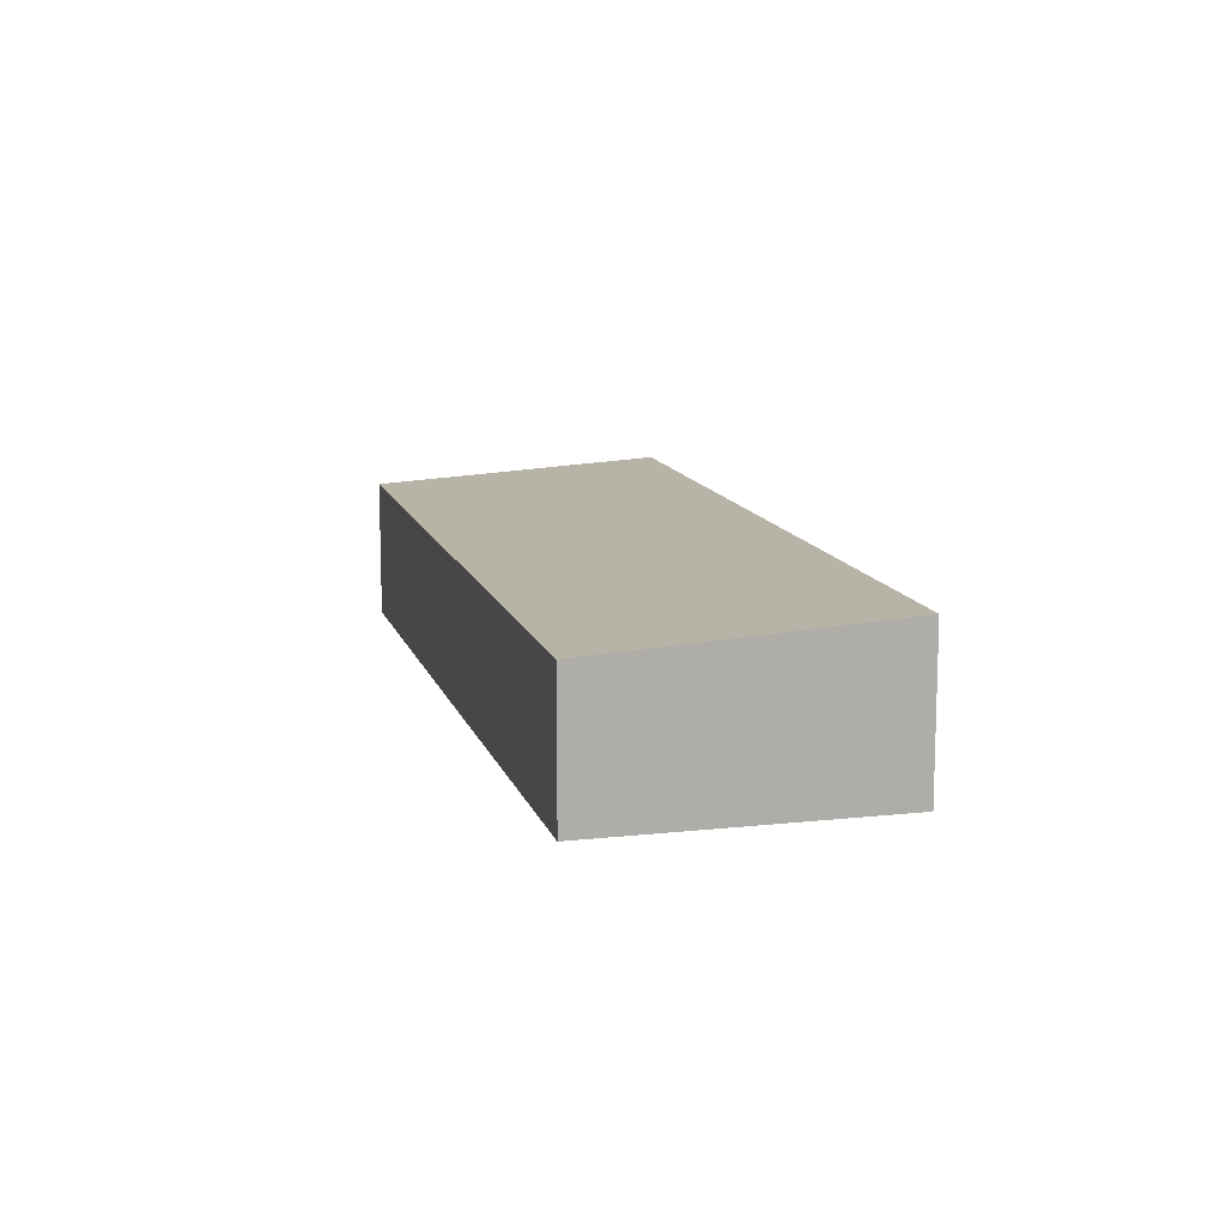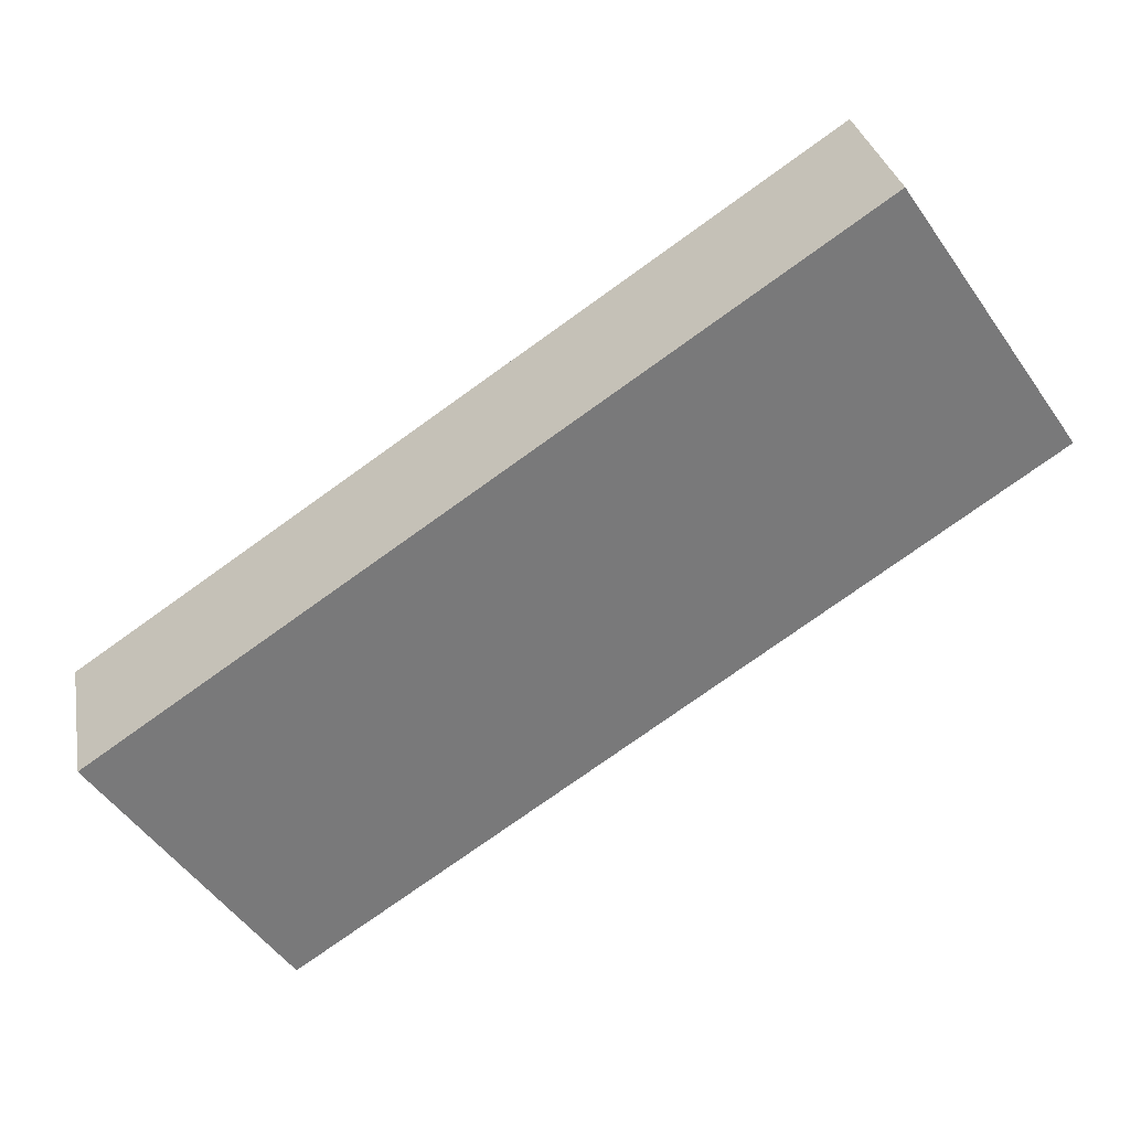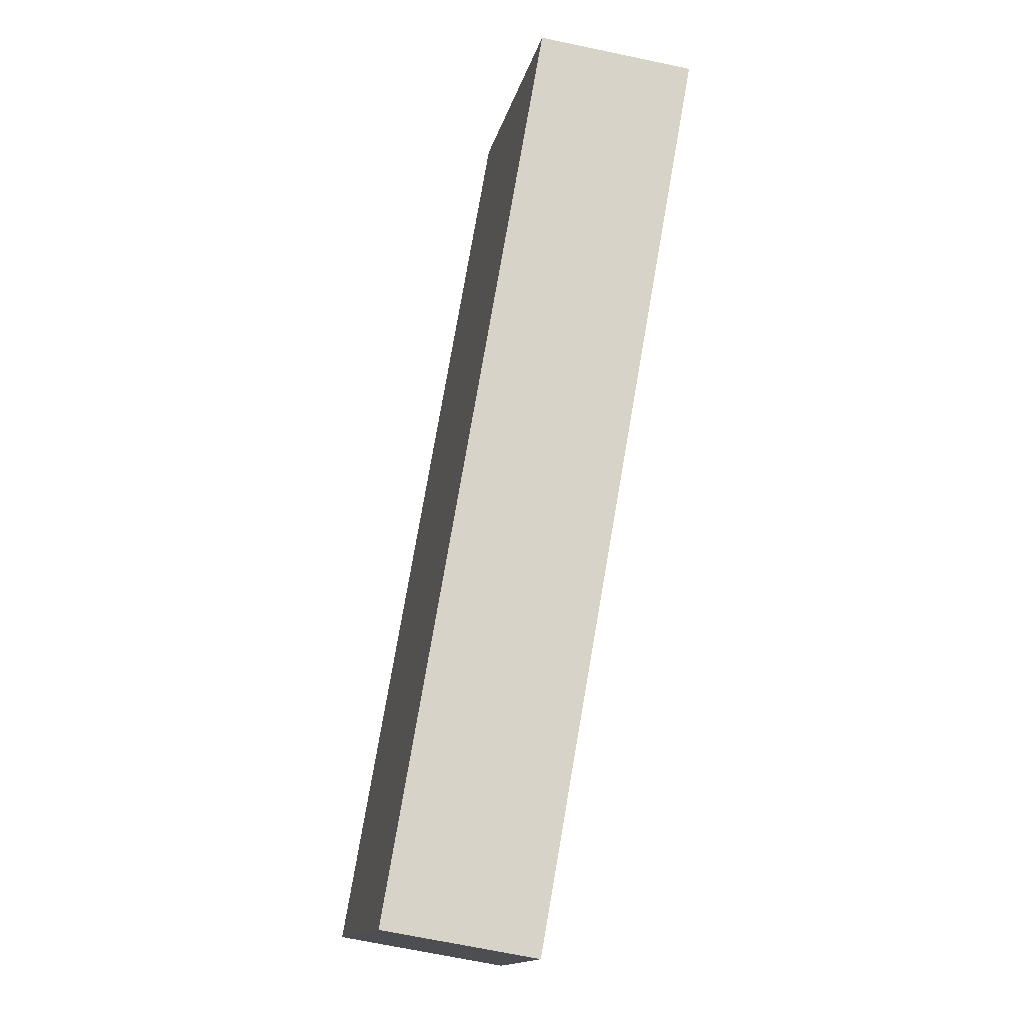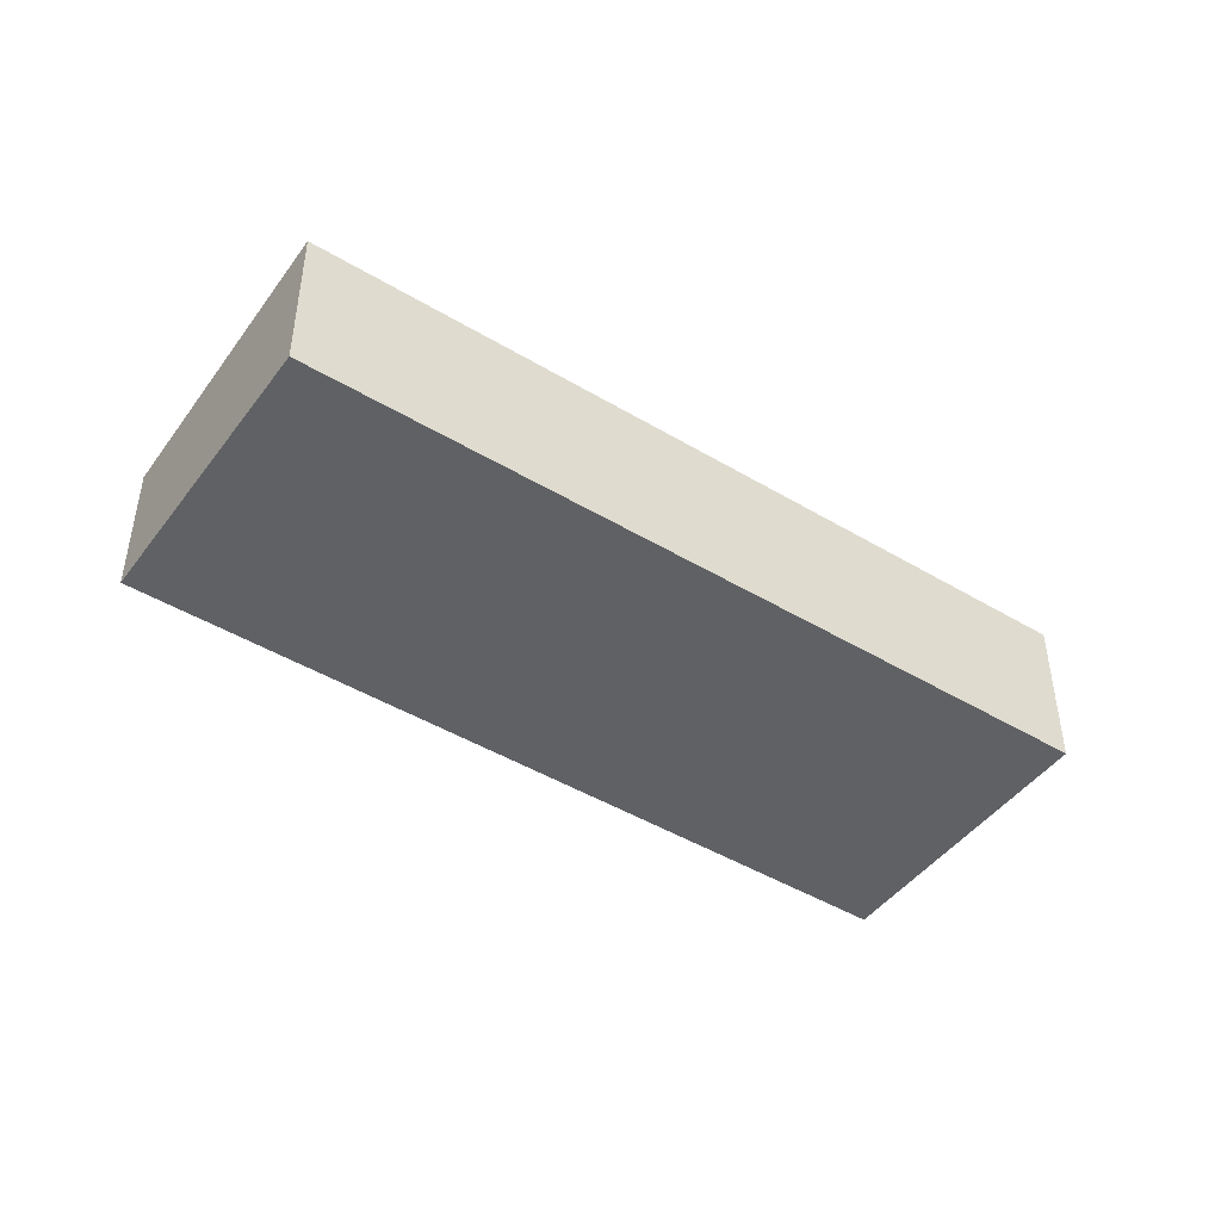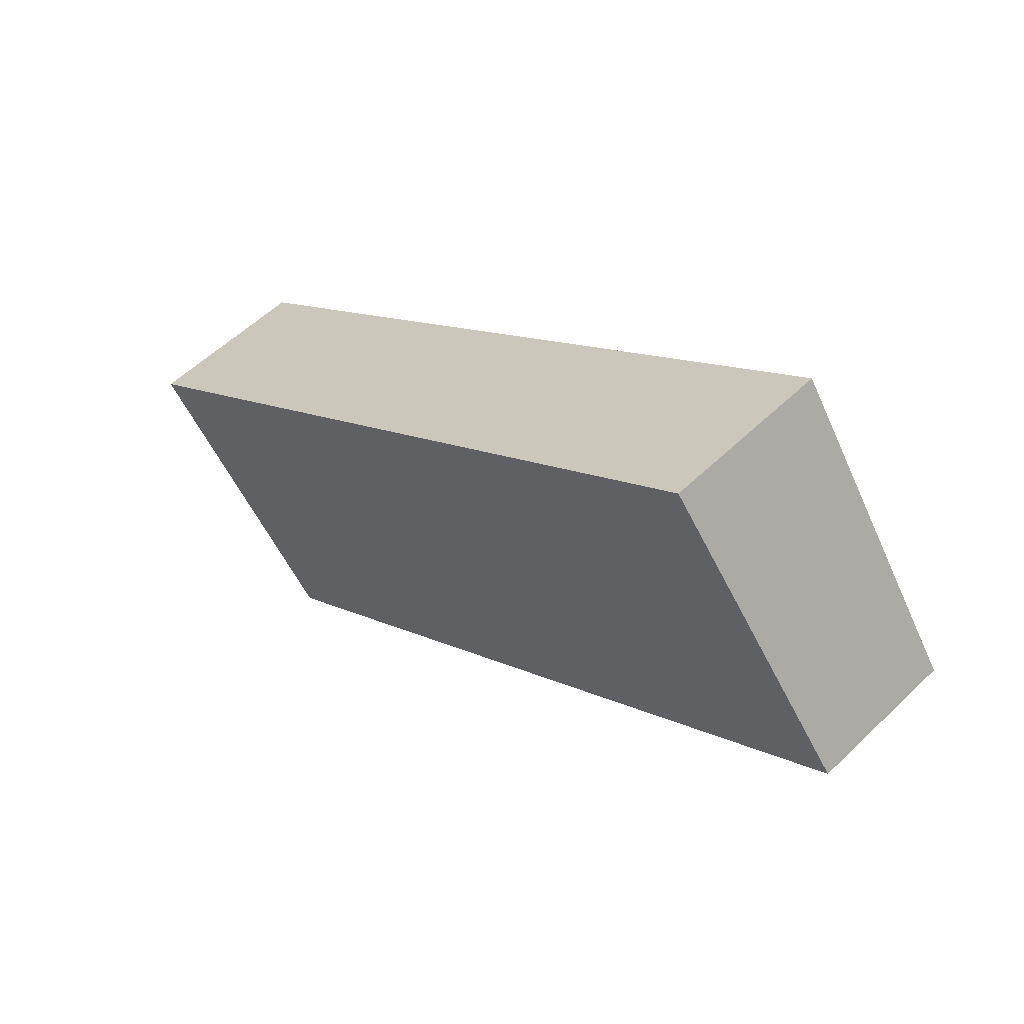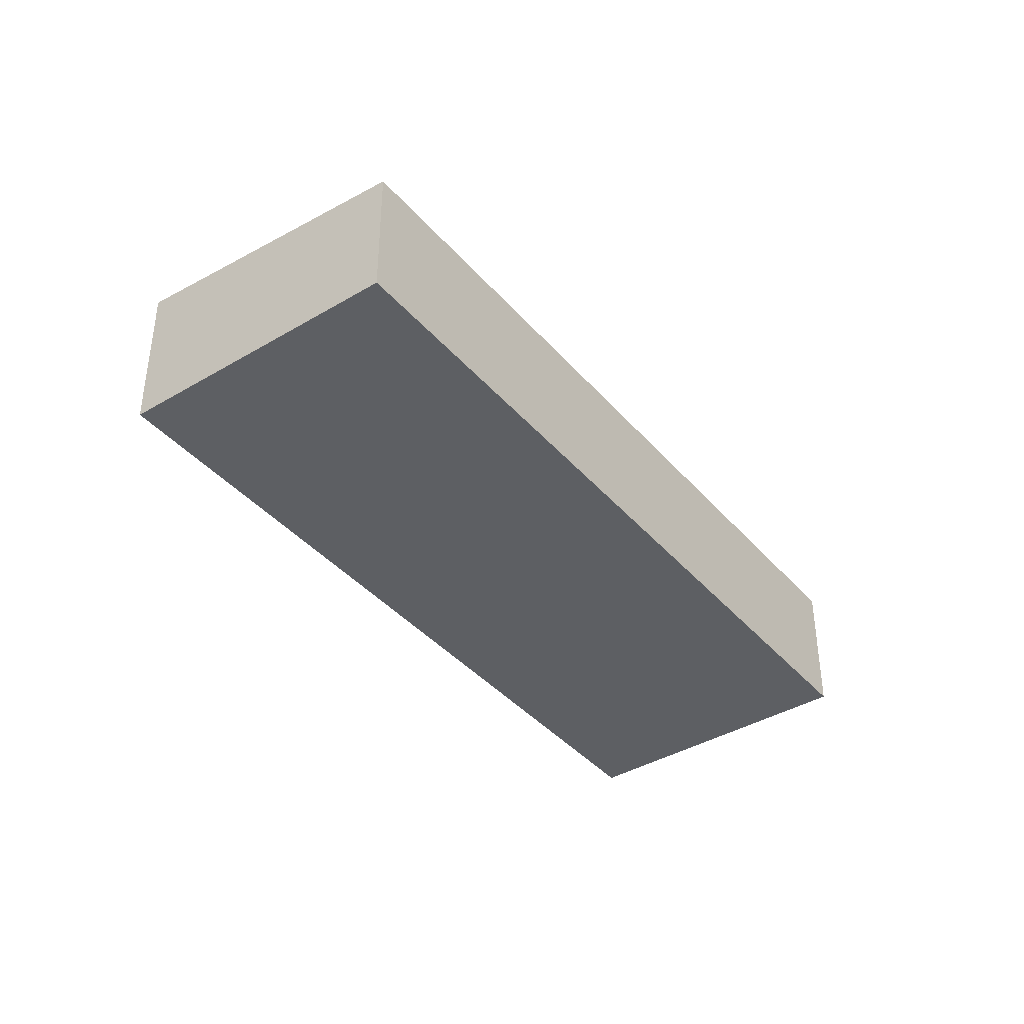
<metadata>
{"format":"obj","ext":"obj","renderer":"f3d","projection":"perspective","resolution":1024,"background":"white","views":[{"elev":12.4,"azim":-70.1,"up":"+Y"},{"elev":29.8,"azim":169.7,"up":"+Z"},{"elev":-68.4,"azim":-101.9,"up":"+Z"},{"elev":-45.9,"azim":0.0,"up":"+Y"},{"elev":54.8,"azim":-135.5,"up":"+Z"},{"elev":-39.8,"azim":160.8,"up":"+Y"}]}
</metadata>
<code>
v  0 3.886 2.379e-16
v  23.64 4.374 -6.105
v  18.92 3.886 -12.99
v  4.726 4.374 6.884
v  18.92 7.953e-16 -12.99
v  0 0 0
v  4.726 -4.215e-16 6.884
v  23.64 3.738e-16 -6.105
g defaultobject
f 1 2 3
f 2 1 4
f 5 1 3
f 1 5 6
f 1 7 4
f 7 1 6
f 7 2 4
f 2 7 8
f 8 3 2
f 3 8 5
f 8 6 5
f 6 8 7

</code>
